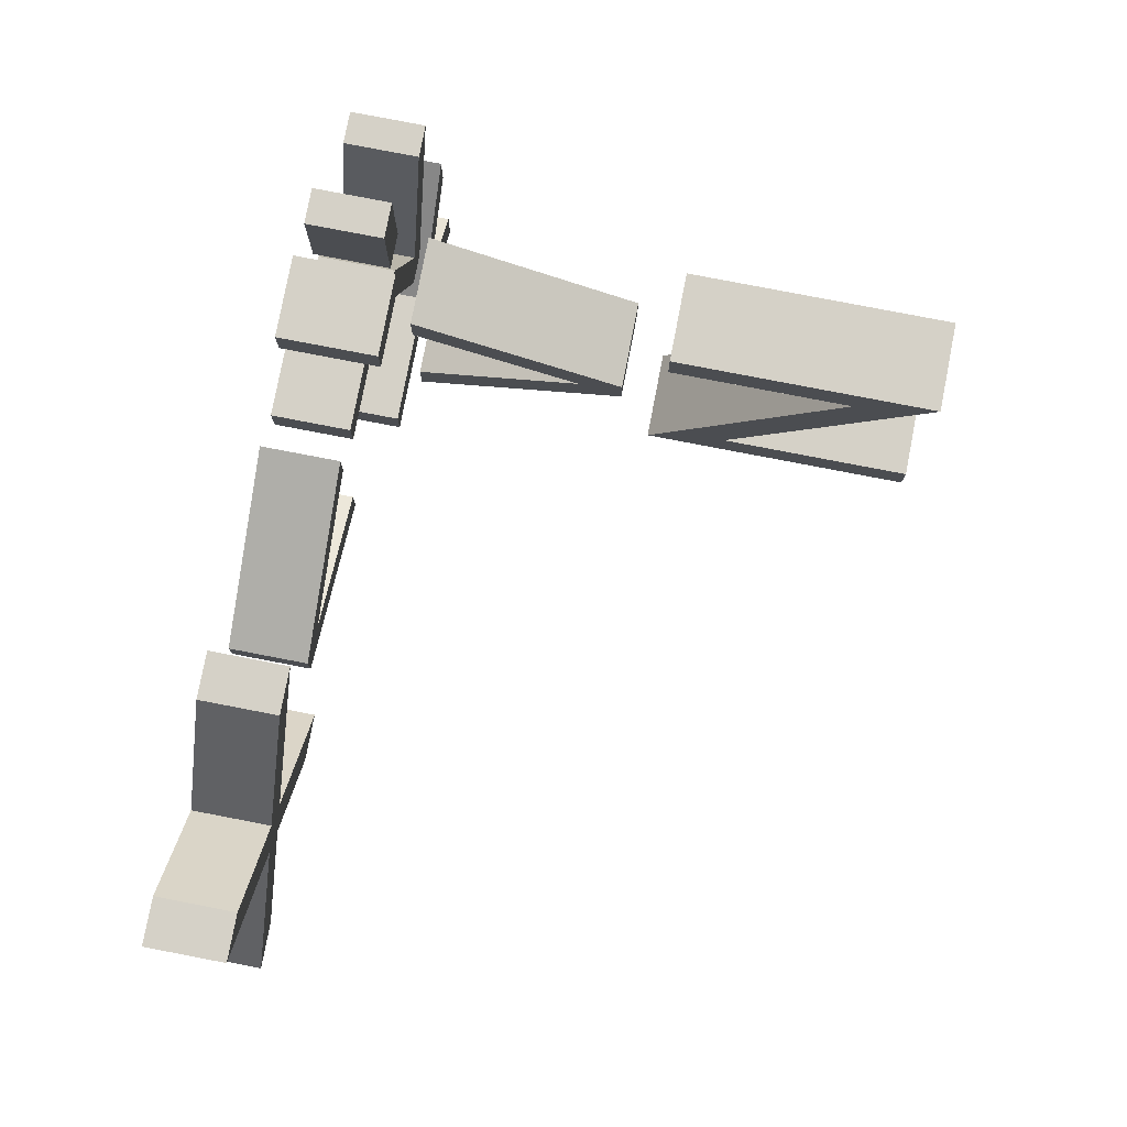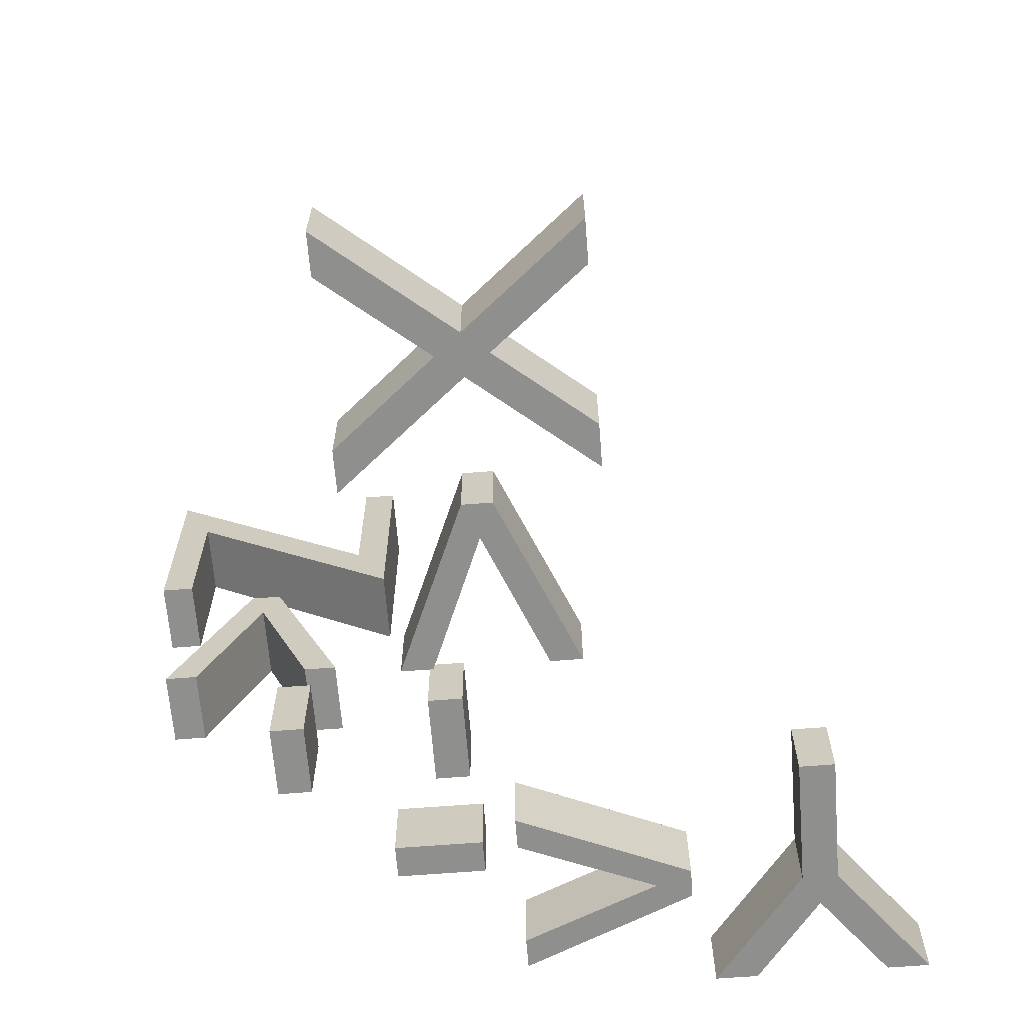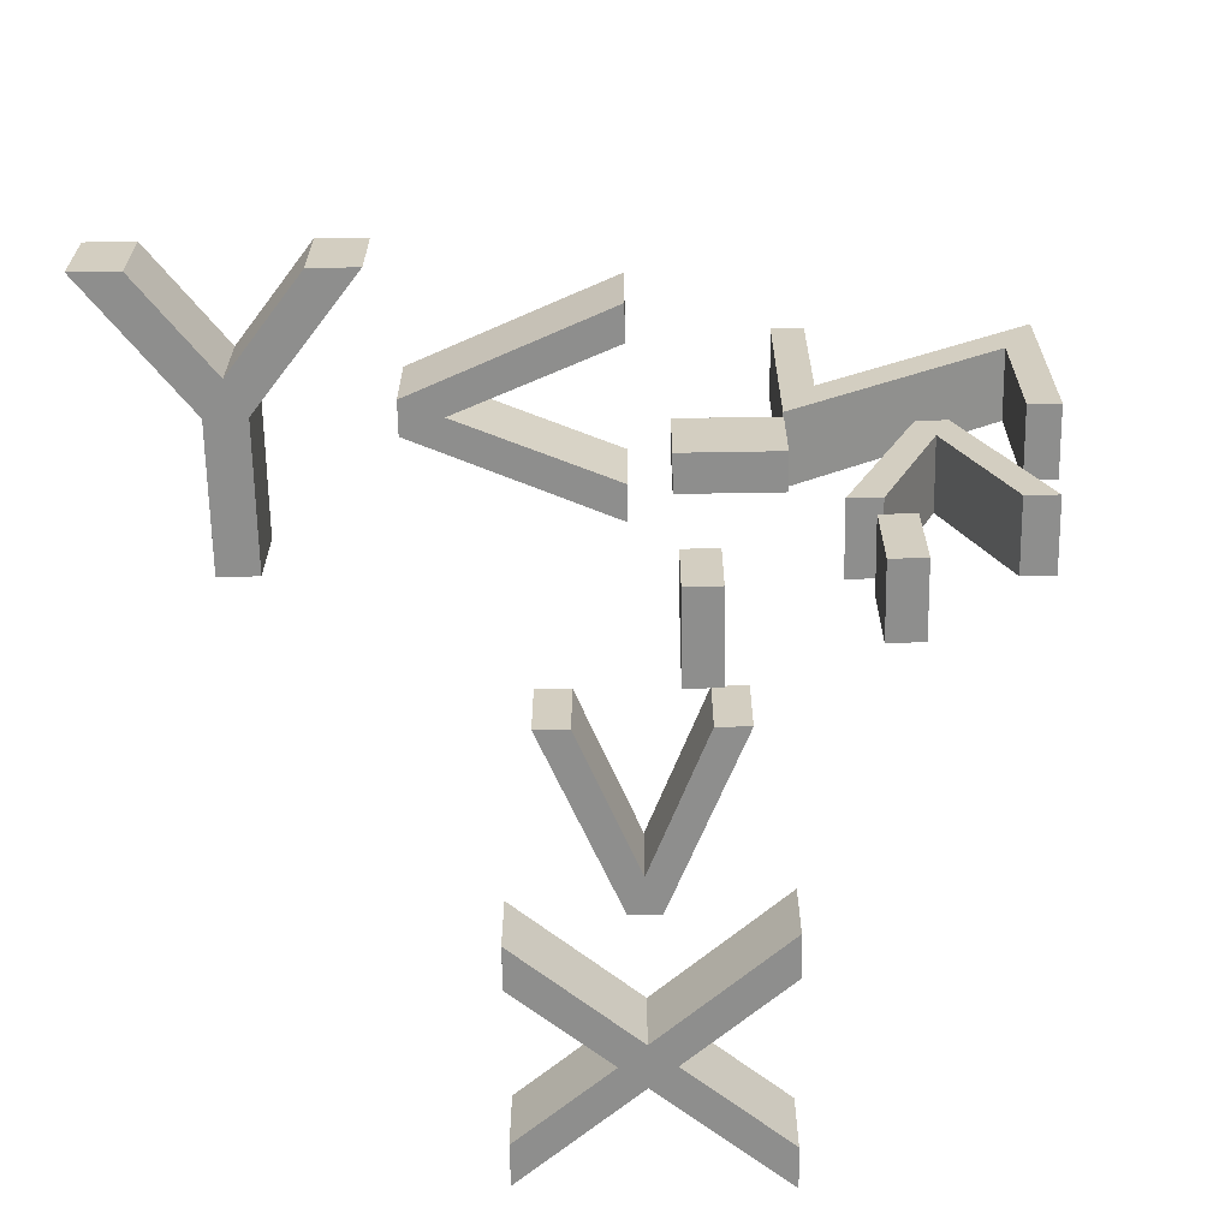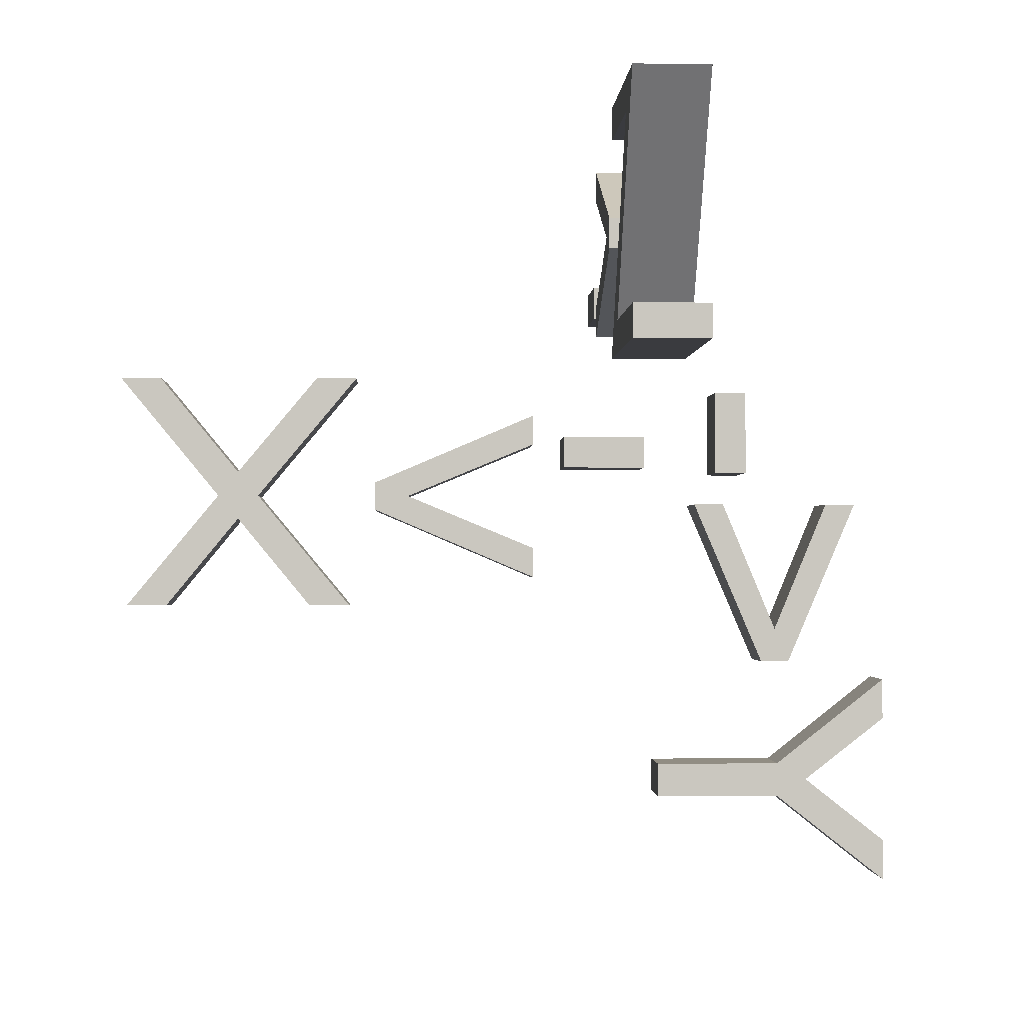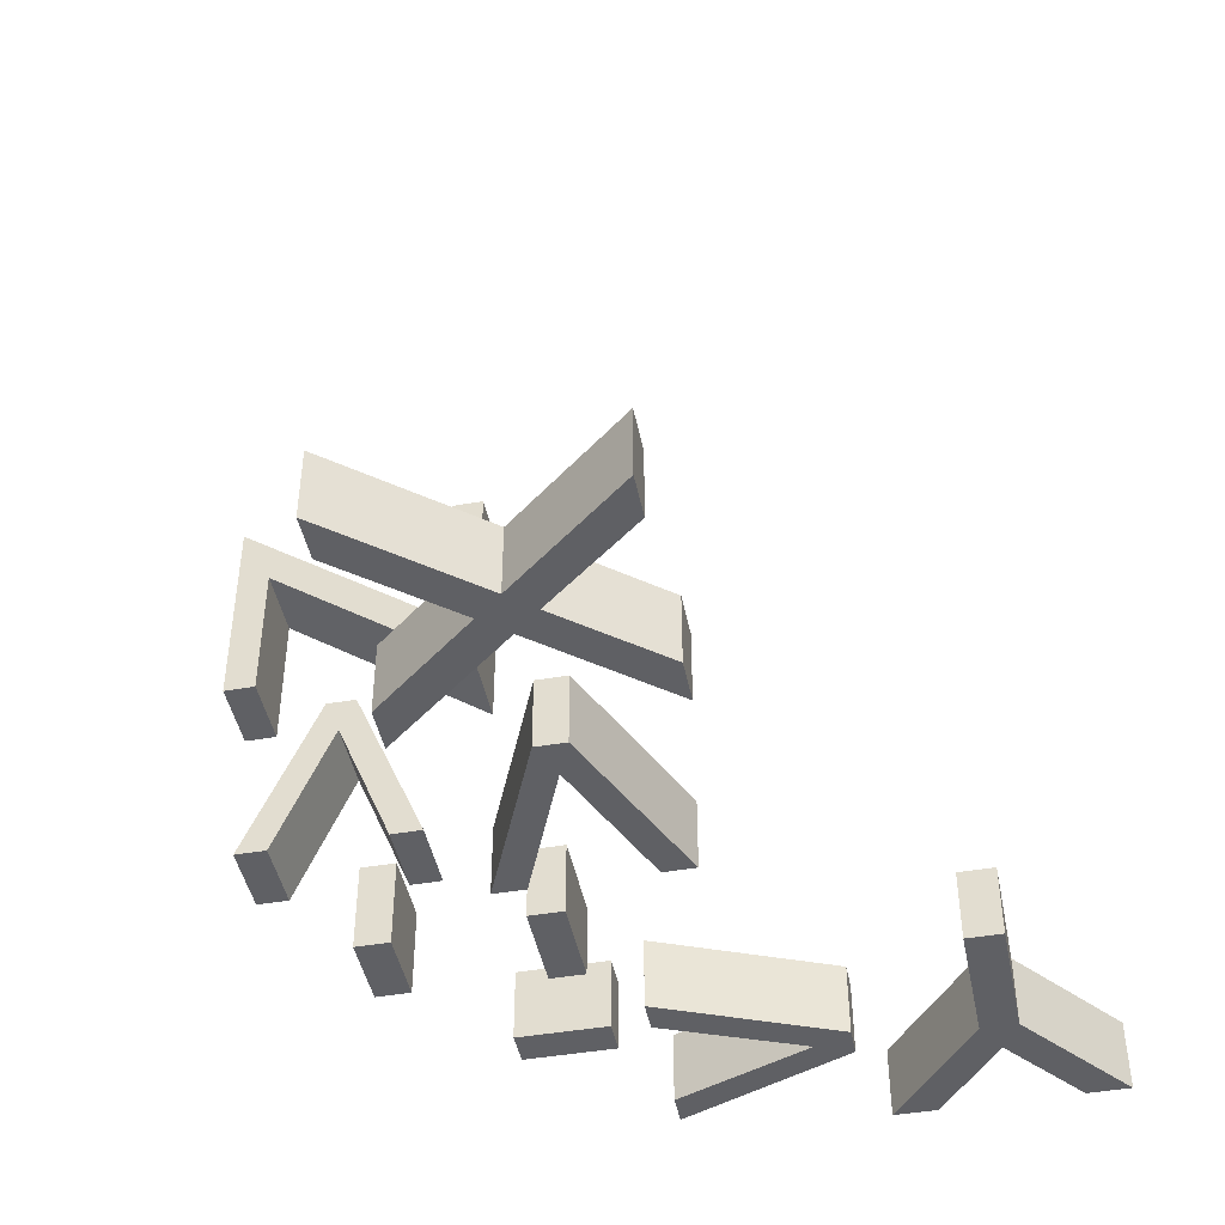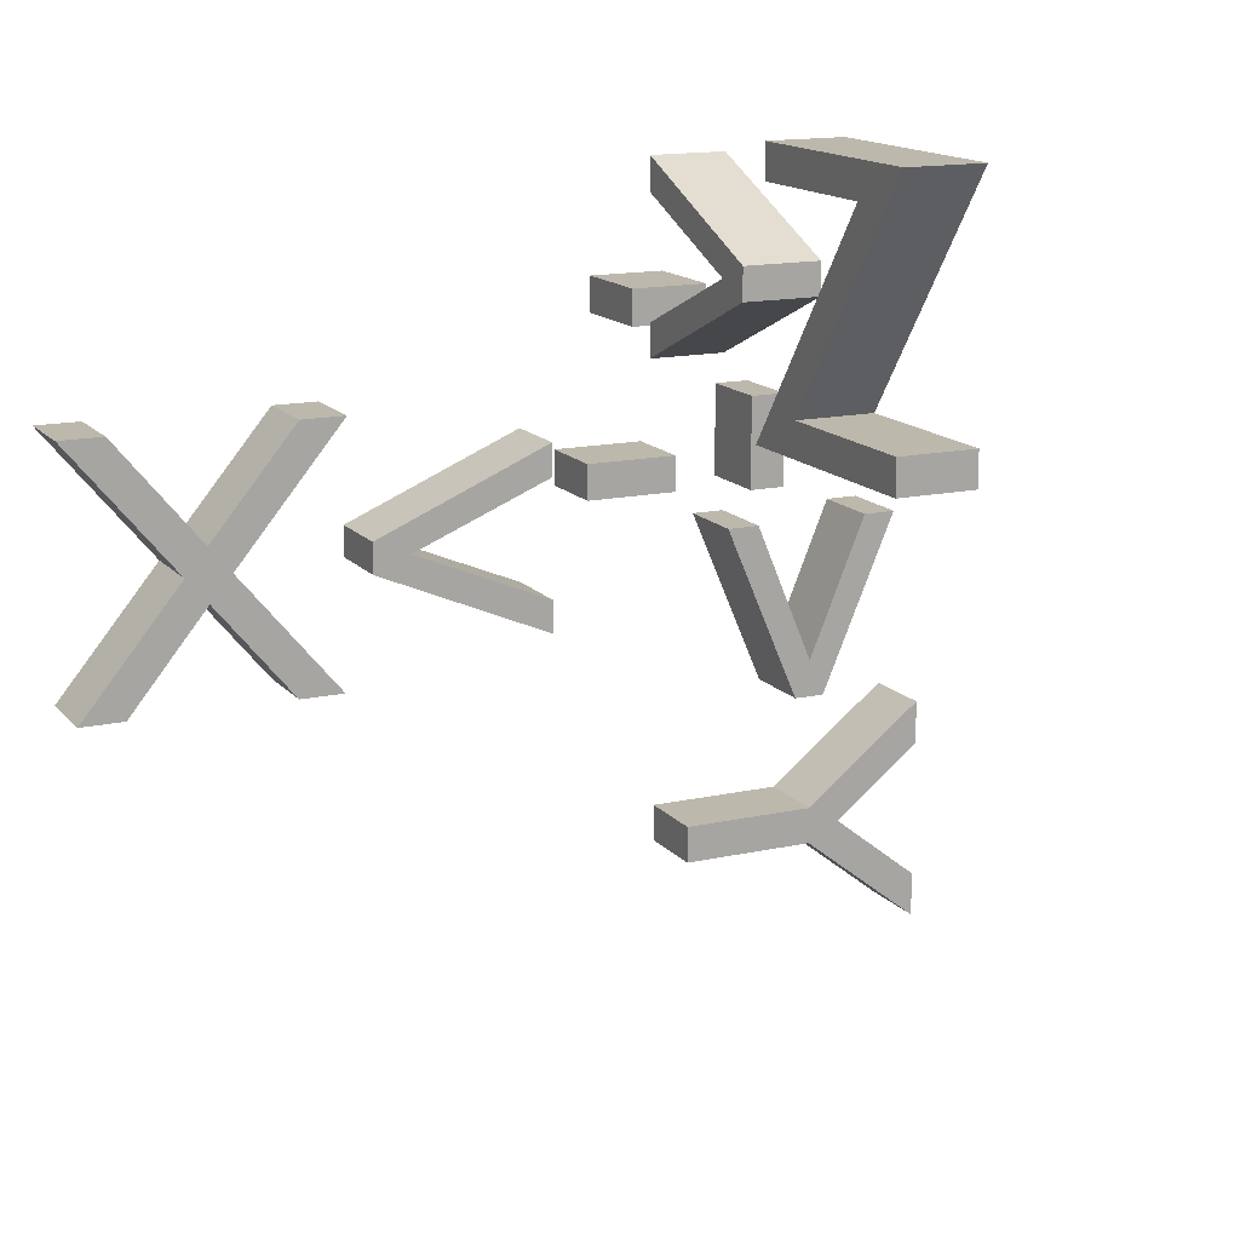
<metadata>
{"format":"obj","ext":"obj","renderer":"f3d","projection":"perspective","resolution":1024,"background":"white","views":[{"elev":78.9,"azim":100.9,"up":"+Z"},{"elev":-65.1,"azim":94.5,"up":"+Y"},{"elev":-64.9,"azim":-89.0,"up":"+Y"},{"elev":-1.3,"azim":177.5,"up":"+Z"},{"elev":-44.8,"azim":101.3,"up":"+Y"},{"elev":14.9,"azim":154.5,"up":"+Z"}]}
</metadata>
<code>
o Text.001
v -0.447 0 -1.208
v -0.682 0 -1.025
v -0.682 0 -0.907
v -0.361 0 -1.16
v -0 0 -1.16
v -0 0 -1.258
v -0.36 0 -1.258
v -0.682 0 -1.511
v -0.682 0 -1.393
v -0.313 0 -0.852
v -0.395 0 -0.852
v -0.597 0 -0.378
v -0.51 0 -0.378
v -0.354 0 -0.754
v -0.198 0 -0.378
v -0.111 0 -0.378
v -0.267 0 -0.283
v -0.267 0 -0.04
v -0.174 0 -0.04
v -0.174 0 -0.283
v -0.447 0.2 -1.208
v -0.682 0.2 -1.025
v -0.682 0.2 -0.907
v -0.361 0.2 -1.16
v -0 0.2 -1.16
v -0 0.2 -1.258
v -0.36 0.2 -1.258
v -0.682 0.2 -1.511
v -0.682 0.2 -1.393
v -0.313 0.2 -0.852
v -0.395 0.2 -0.852
v -0.597 0.2 -0.378
v -0.51 0.2 -0.378
v -0.354 0.2 -0.754
v -0.198 0.2 -0.378
v -0.111 0.2 -0.378
v -0.267 0.2 -0.283
v -0.267 0.2 -0.04
v -0.174 0.2 -0.04
v -0.174 0.2 -0.283
v 1.594 0 -0.682
v 1.476 0 -0.682
v 1.263 0 -0.422
v 1.049 0 -0.682
v 0.93 0 -0.682
v 1.203 0 -0.353
v 0.909 0 0
v 1.028 0 0
v 1.263 0 -0.282
v 1.495 0 0
v 1.613 0 0
v 1.322 0 -0.353
v 0.852 0 -0.313
v 0.852 0 -0.395
v 0.378 0 -0.597
v 0.378 0 -0.51
v 0.754 0 -0.354
v 0.378 0 -0.198
v 0.378 0 -0.111
v 0.283 0 -0.267
v 0.04 0 -0.267
v 0.04 0 -0.174
v 0.283 0 -0.174
v 1.594 0.2 -0.682
v 1.476 0.2 -0.682
v 1.263 0.2 -0.422
v 1.049 0.2 -0.682
v 0.93 0.2 -0.682
v 1.203 0.2 -0.353
v 0.909 0.2 0
v 1.028 0.2 0
v 1.263 0.2 -0.282
v 1.495 0.2 0
v 1.613 0.2 0
v 1.322 0.2 -0.353
v 0.852 0.2 -0.313
v 0.852 0.2 -0.395
v 0.378 0.2 -0.597
v 0.378 0.2 -0.51
v 0.754 0.2 -0.354
v 0.378 0.2 -0.198
v 0.378 0.2 -0.111
v 0.283 0.2 -0.267
v 0.04 0.2 -0.267
v 0.04 0.2 -0.174
v 0.283 0.2 -0.174
v 0 1.357 0.594
v 0 0.923 -0
v 0 1.538 0
v 0 1.538 0.088
v 0 1.104 0.088
v 0 1.538 0.682
v 0 0.95 0.682
v 0 0.95 0.594
v 0 0.852 0.313
v 0 0.852 0.395
v 0 0.378 0.597
v 0 0.378 0.51
v 0 0.754 0.354
v 0 0.378 0.198
v 0 0.378 0.111
v 0 0.283 0.267
v 0 0.04 0.267
v 0 0.04 0.174
v 0 0.283 0.174
v 0.2 1.357 0.594
v 0.2 0.923 -0
v 0.2 1.538 -0
v 0.2 1.538 0.088
v 0.2 1.104 0.088
v 0.2 1.538 0.682
v 0.2 0.95 0.682
v 0.2 0.95 0.594
v 0.2 0.852 0.313
v 0.2 0.852 0.395
v 0.2 0.378 0.597
v 0.2 0.378 0.51
v 0.2 0.754 0.354
v 0.2 0.378 0.198
v 0.2 0.378 0.111
v 0.2 0.283 0.267
v 0.2 0.04 0.267
v 0.2 0.04 0.174
v 0.2 0.283 0.174
f 4 3 2
f 4 2 1
f 1 9 8
f 1 8 7
f 4 1 7
f 5 4 7
f 5 7 6
f 13 12 11
f 14 13 11
f 14 11 10
f 15 14 10
f 15 10 16
f 19 18 17
f 19 17 20
f 24 22 23
f 24 21 22
f 21 28 29
f 21 27 28
f 24 27 21
f 25 27 24
f 25 26 27
f 33 31 32
f 34 31 33
f 34 30 31
f 35 30 34
f 35 36 30
f 39 37 38
f 39 40 37
f 6 25 5
f 18 37 17
f 11 30 10
f 7 26 6
f 20 39 19
f 9 28 8
f 15 34 14
f 4 23 3
f 13 32 12
f 17 40 20
f 8 27 7
f 16 35 15
f 3 22 2
f 12 31 11
f 10 36 16
f 14 33 13
f 5 24 4
f 19 38 18
f 2 21 1
f 1 29 9
f 46 45 44
f 46 44 43
f 43 42 41
f 43 41 52
f 46 43 52
f 47 46 52
f 47 52 49
f 49 52 51
f 47 49 48
f 50 49 51
f 56 55 54
f 57 56 54
f 57 54 53
f 58 57 53
f 58 53 59
f 62 61 60
f 62 60 63
f 69 67 68
f 69 66 67
f 66 64 65
f 66 75 64
f 69 75 66
f 70 75 69
f 70 72 75
f 72 74 75
f 70 71 72
f 73 74 72
f 79 77 78
f 80 77 79
f 80 76 77
f 81 76 80
f 81 82 76
f 85 83 84
f 85 86 83
f 47 69 46
f 44 66 43
f 50 72 49
f 61 83 60
f 54 76 53
f 43 65 42
f 51 73 50
f 63 85 62
f 58 80 57
f 56 78 55
f 60 86 63
f 42 64 41
f 46 68 45
f 59 81 58
f 55 77 54
f 52 74 51
f 53 82 59
f 41 75 52
f 57 79 56
f 45 67 44
f 48 70 47
f 62 84 61
f 49 71 48
f 94 93 92
f 94 92 87
f 87 92 91
f 88 87 91
f 88 91 90
f 88 90 89
f 98 97 96
f 99 98 96
f 99 96 95
f 100 99 95
f 100 95 101
f 104 103 102
f 104 102 105
f 113 111 112
f 113 106 111
f 106 110 111
f 107 110 106
f 107 109 110
f 107 108 109
f 117 115 116
f 118 115 117
f 118 114 115
f 119 114 118
f 119 120 114
f 123 121 122
f 123 124 121
f 104 122 103
f 93 111 92
f 91 109 90
f 87 113 94
f 89 107 88
f 103 121 102
f 96 114 95
f 89 109 108
f 105 123 104
f 100 118 99
f 98 116 97
f 102 124 105
f 92 110 91
f 88 106 87
f 101 119 100
f 94 112 93
f 97 115 96
f 101 114 120
f 99 117 98
f 6 26 25
f 18 38 37
f 11 31 30
f 7 27 26
f 20 40 39
f 9 29 28
f 15 35 34
f 4 24 23
f 13 33 32
f 17 37 40
f 8 28 27
f 16 36 35
f 3 23 22
f 12 32 31
f 10 30 36
f 14 34 33
f 5 25 24
f 19 39 38
f 2 22 21
f 1 21 29
f 47 70 69
f 44 67 66
f 50 73 72
f 61 84 83
f 54 77 76
f 43 66 65
f 51 74 73
f 63 86 85
f 58 81 80
f 56 79 78
f 60 83 86
f 42 65 64
f 46 69 68
f 59 82 81
f 55 78 77
f 52 75 74
f 53 76 82
f 41 64 75
f 57 80 79
f 45 68 67
f 48 71 70
f 62 85 84
f 49 72 71
f 104 123 122
f 93 112 111
f 91 110 109
f 87 106 113
f 89 108 107
f 103 122 121
f 96 115 114
f 89 90 109
f 105 124 123
f 100 119 118
f 98 117 116
f 102 121 124
f 92 111 110
f 88 107 106
f 101 120 119
f 94 113 112
f 97 116 115
f 101 95 114
f 99 118 117

</code>
